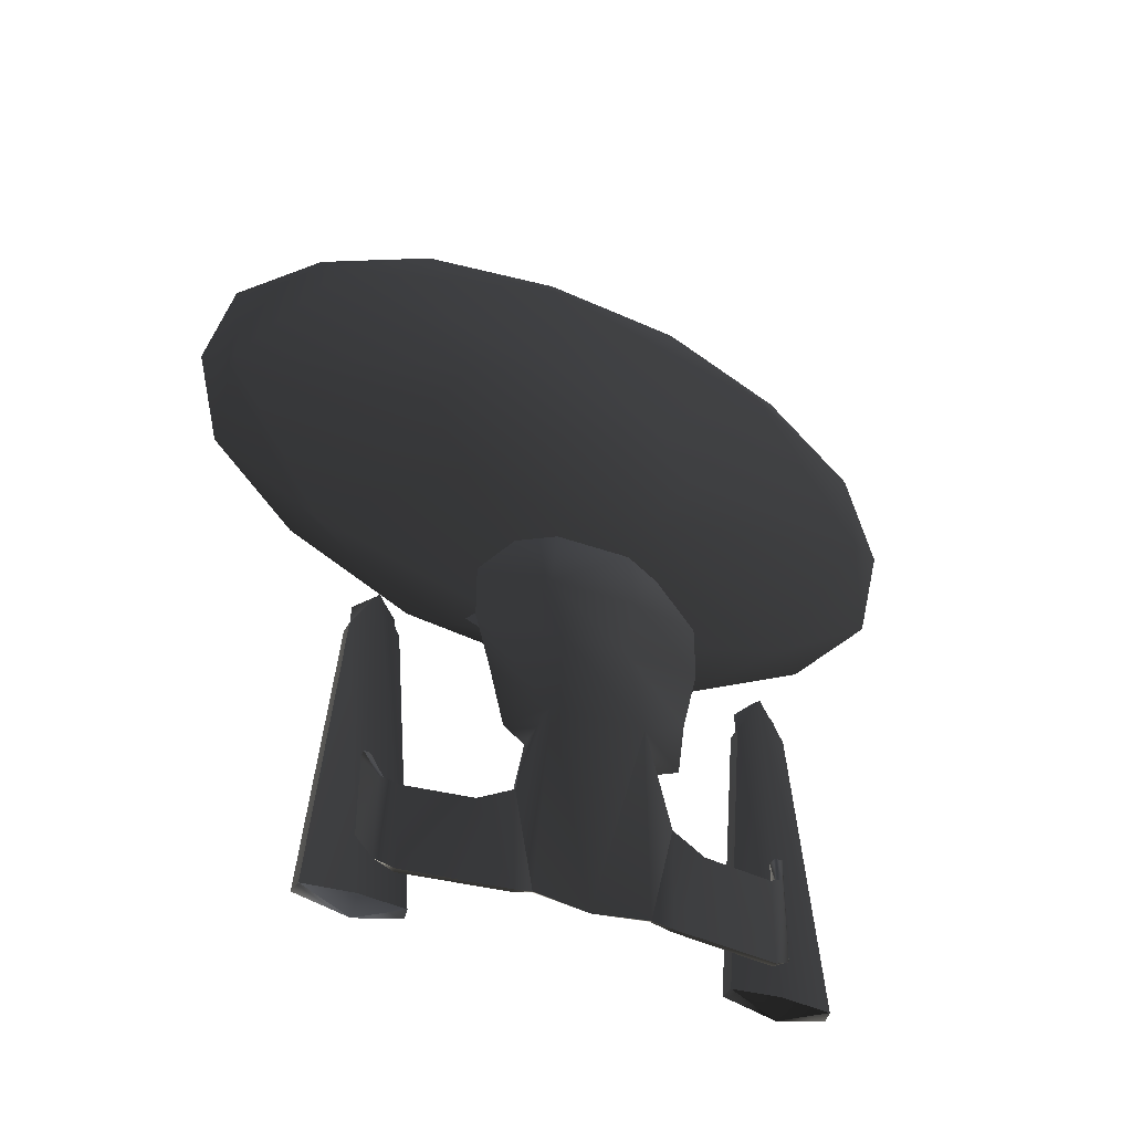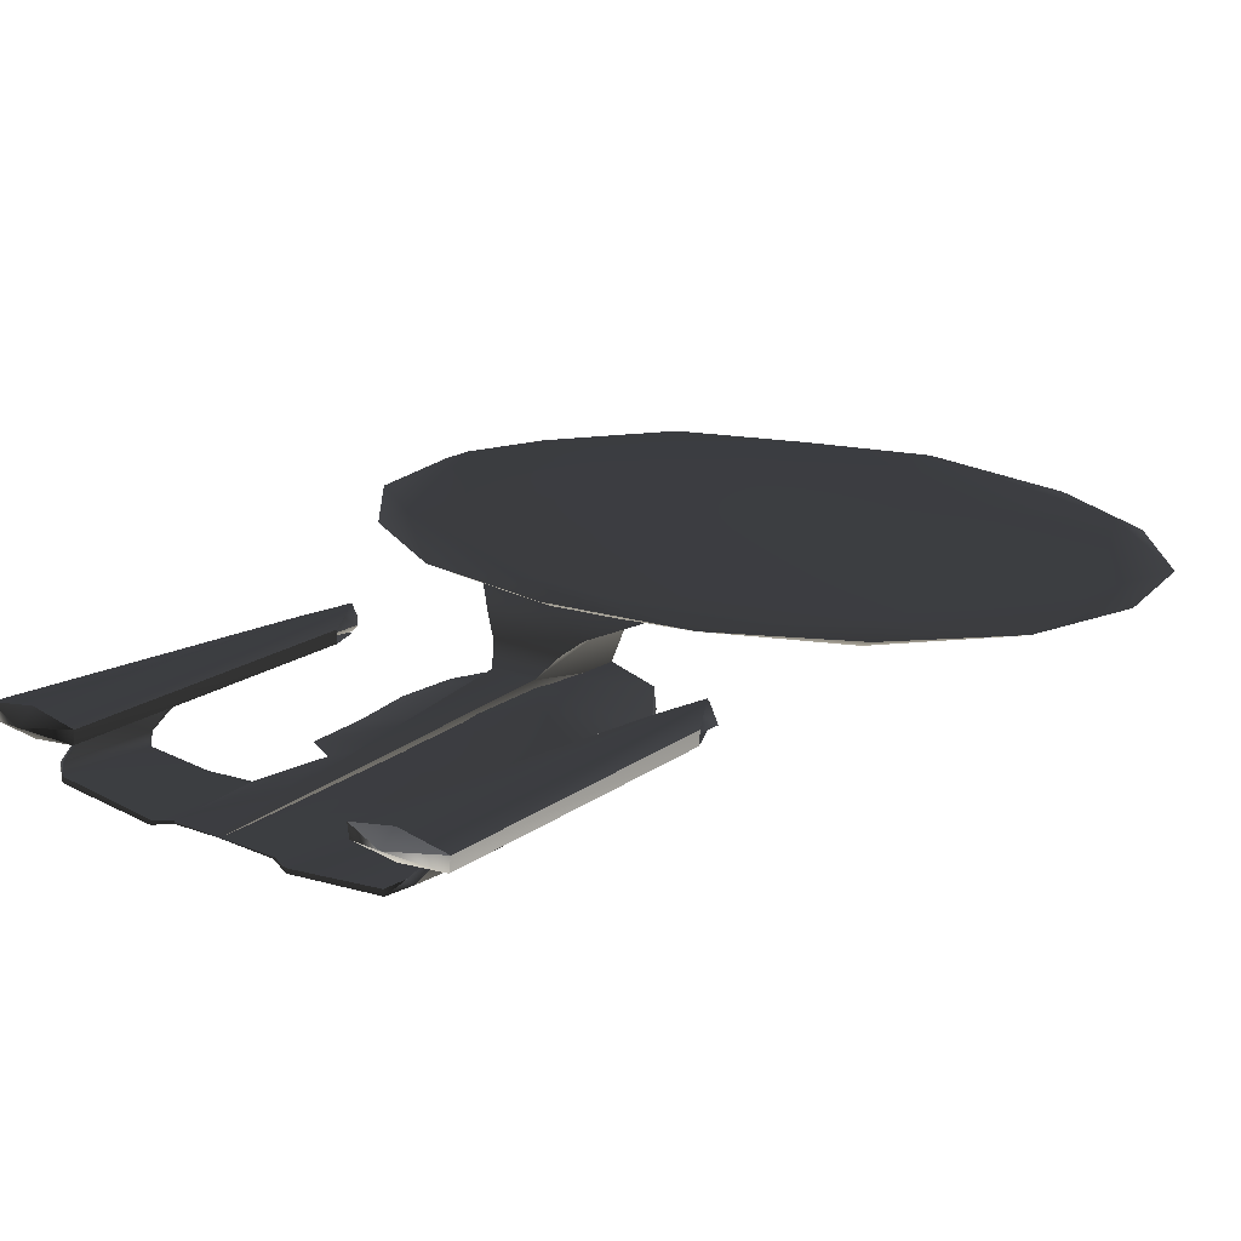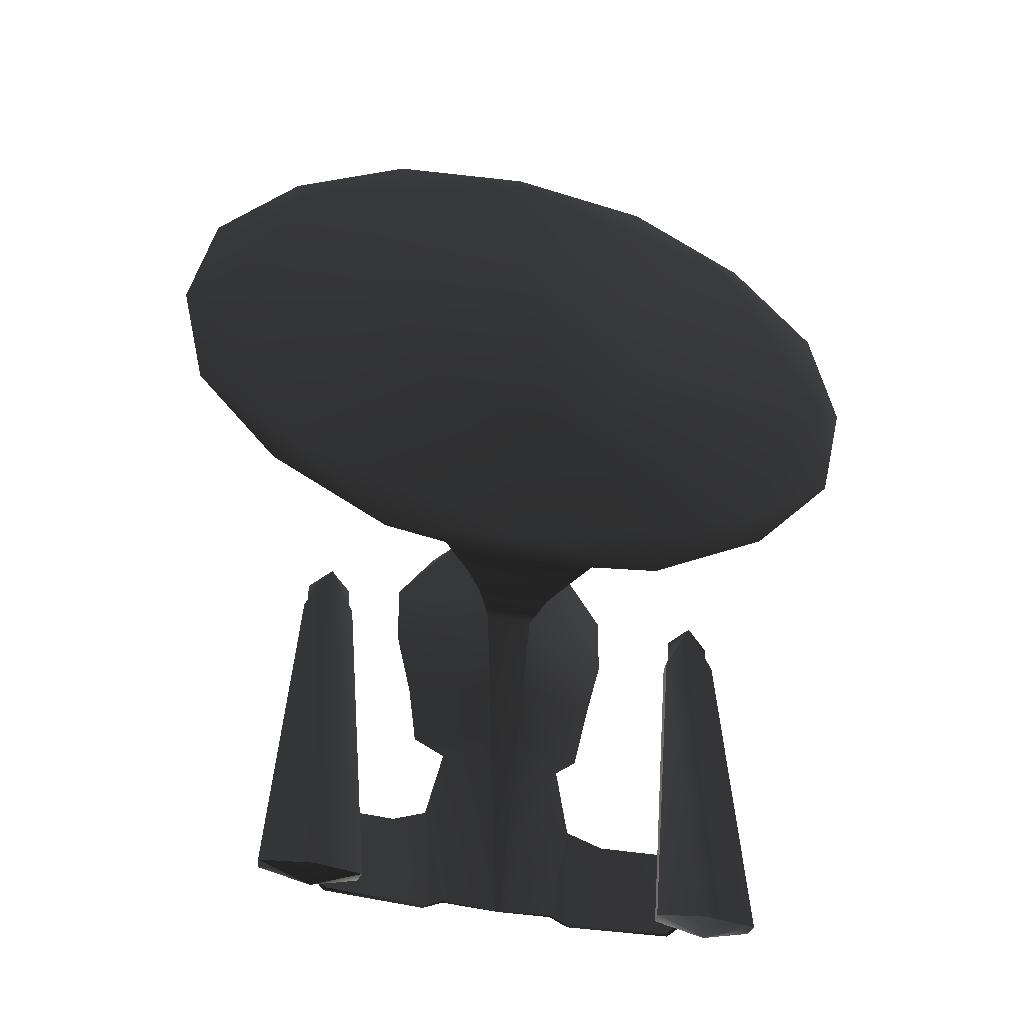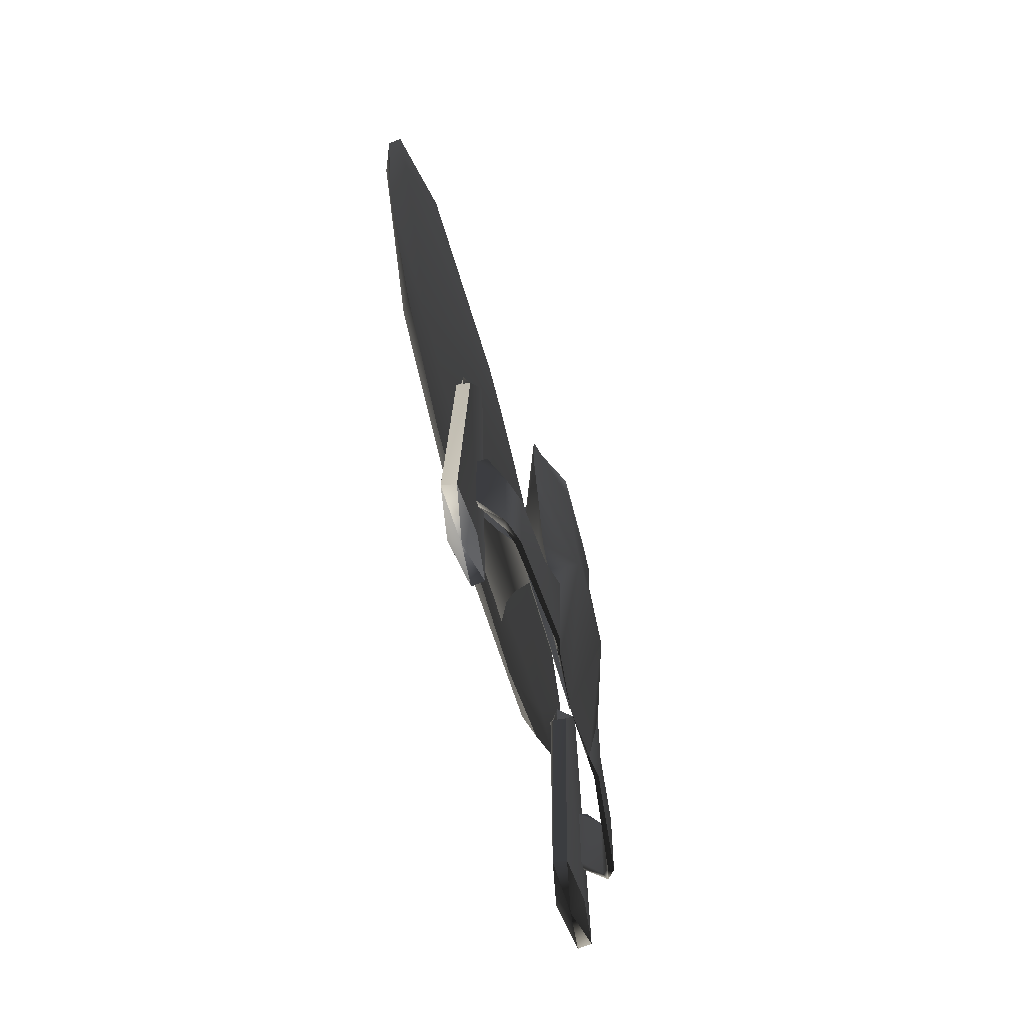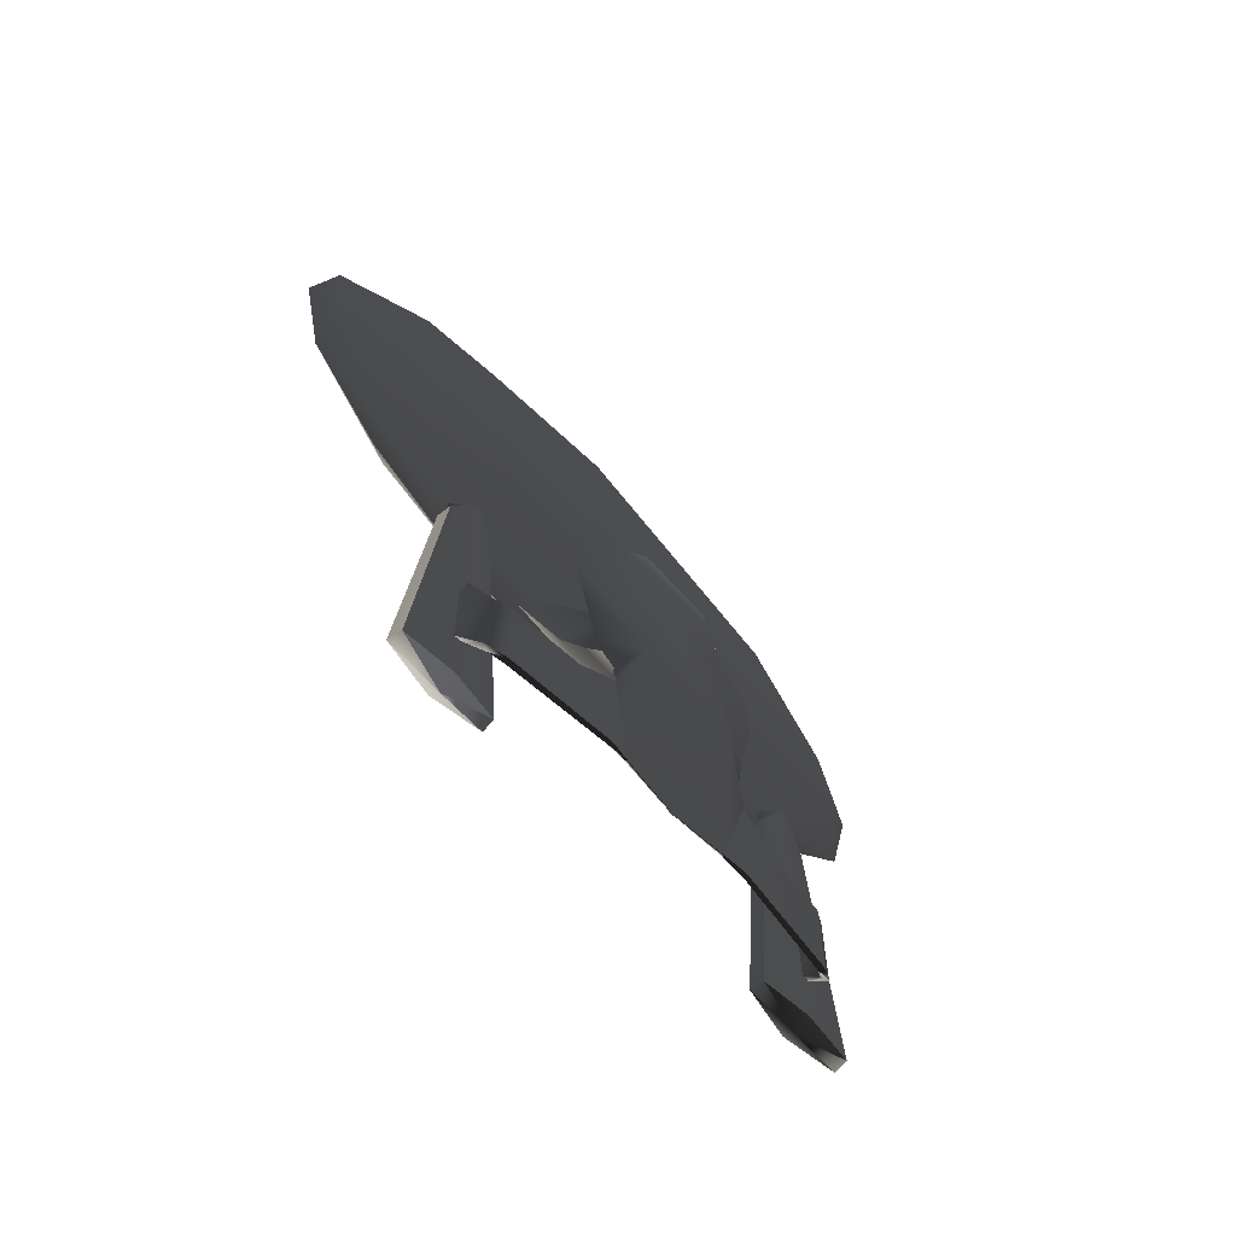
<metadata>
{"format":"obj","ext":"obj","renderer":"f3d","projection":"perspective","resolution":1024,"background":"white","views":[{"elev":-45.1,"azim":-22.3,"up":"+Z"},{"elev":17.7,"azim":-140.2,"up":"+Y"},{"elev":-39.6,"azim":164.8,"up":"+Z"},{"elev":-65.8,"azim":-75.5,"up":"+Z"},{"elev":-67.3,"azim":-47.4,"up":"+Z"}]}
</metadata>
<code>
v  -1.667 -0.8785 -5.648
v  -2.702 -0.7772 -7.057
v  -1.14 -0.927 -7.043
v  -0.8436 -0.8626 -6.944
v  -1.152 -0.9707 -5.403
v  -2.705 -0.7864 -5.676
v  -2.969 -0.636 -6.863
v  -2.969 -0.6391 -5.472
v  -3.11 -0.2253 -6.222
v  -2.995 -0.2418 -6.222
v  -1.677 -0.7787 -5.648
v  -2.68 -0.6943 -5.669
v  -3.11 -0.2311 -4.885
v  -2.868 -0.5869 -6.861
v  -2.995 -0.2413 -4.885
v  -2.684 -0.6943 -7.052
v  -2.871 -0.5931 -5.468
v  -1.14 -0.8632 -7.04
v  -3.016 -0.3718 -4.899
v  -1.152 -0.8631 -5.403
v  -0.8343 -0.8307 -6.935
v  -3.123 -0.3897 -4.901
v  -1.152e-06 -0.7982 -7.015
v  2.702 -0.7772 -7.057
v  2.969 -0.6391 -5.472
v  2.705 -0.7864 -5.676
v  1.667 -0.8785 -5.648
v  2.68 -0.6943 -5.669
v  2.871 -0.5931 -5.468
v  2.969 -0.636 -6.863
v  1.14 -0.927 -7.043
v  1.152 -0.9707 -5.403
v  0.8436 -0.8626 -6.944
v  3.123 -0.3897 -4.901
v  3.11 -0.2253 -6.222
v  3.11 -0.2311 -4.885
v  3.016 -0.3718 -4.899
v  2.995 -0.2413 -4.885
v  1.677 -0.7787 -5.648
v  2.684 -0.6943 -7.052
v  2.868 -0.5869 -6.861
v  2.995 -0.2418 -6.222
v  1.14 -0.8632 -7.04
v  1.152 -0.8631 -5.403
v  0.8343 -0.8307 -6.935
v  0.9078 -0.782 -4.36
v  -0.9526 -0.7604 -4.382
v  1.382 -0.7604 -4.135
v  0.6808 -1.192 -3.923
v  1.498 -0.7604 -3.214
v  -5.76e-07 -0.3841 -3.099
v  0.4539 -1.107 -2.462
v  1.728 -0.7604 -2.177
v  -0.4763 -1.096 -2.473
v  0.6301 -1.095 -1.406
v  -0.699 -1.09 -1.411
v  0.7833 -0.3561 -2.284
v  1.728 -0.7604 -1.255
v  1.152 -0.7604 -0.449
v  0.576 -1.022 -0.3835
v  -5.76e-07 -0.2854 -1.486
v  0.8064 -0.5588 -0.2186
v  -0.8064 -0.3561 -2.292
v  -1.498 -0.7604 -3.099
v  -1.728 -0.7604 -2.177
v  -1.728 -0.7604 -1.255
v  -1.267 -0.7604 -4.135
v  -5.76e-07 -0.5014 -4.02
v  -0.9216 -0.5588 -0.2186
v  -5.76e-07 -0.3909 -0.1034
v  -0.576 -1.022 -0.3835
v  -1.152 -0.7604 -0.449
v  -0.7145 -1.175 -3.939
v  0.1268 0.2134 0.299
v  1.675 0.7017 -0.698
v  0.2302 0.506 0.7735
v  0.1499 0.4047 1.061
v  0.8157 0.3552 -1.486
v  0.5727 0.1481 -1.665
v  0.1268 -0.5038 -0.188
v  0.3563 -0.1488 -1.929
v  -5.76e-07 0.5622 -1.306
v  -0.8157 0.3552 -1.486
v  -1.675 0.7017 -0.698
v  -0.5727 0.1481 -1.665
v  -0.1268 0.2134 0.299
v  -0.2302 0.506 0.7735
v  -0.1499 0.4047 1.061
v  -0.3563 -0.1488 -1.929
v  -0.1268 -0.5038 -0.188
v  -0.03563 -0.787 -7.002
v  0.03563 -0.787 -7.002
v  -1.612 0.2621 4.472
v  -2.279 0.2621 3.222
v  0 0.09574 3.222
v  0 0.2621 4.989
v  1.612 0.2621 4.472
v  2.279 0.2621 3.222
v  1.612 0.2621 1.972
v  -5.76e-07 0.2621 1.455
v  -1.612 0.2621 1.972
v  5.76e-07 0.5143 7.489
v  -3.891 0.5143 6.239
v  3.891 0.5143 6.239
v  5.502 0.5143 3.222
v  3.891 0.5143 0.205
v  -1.152e-06 0.5143 -1.045
v  -3.891 0.5143 0.205
v  -1.152e-06 0.6927 -1.396
v  2.299 0.6927 -1.082
v  -2.299 0.6927 -1.082
v  4.211 0.6927 -0.04354
v  5.551 0.6927 1.439
v  5.956 0.6927 3.222
v  5.551 0.6927 5.005
v  4.211 0.6927 6.487
v  2.299 0.6927 7.526
v  5.76e-07 0.6927 7.84
v  -2.299 0.6927 7.526
v  -4.211 0.6927 6.487
v  -5.502 0.5143 3.222
v  -5.551 0.6927 5.005
v  -5.956 0.6927 3.222
v  -5.551 0.6927 1.439
v  -4.211 0.6927 -0.04354
v  -3.891 0.871 6.239
v  -1.612 1.123 4.472
v  -2.279 1.123 3.222
v  -5.502 0.871 3.222
v  5.76e-07 0.871 7.489
v  -1.612 1.123 1.972
v  -3.891 0.871 0.205
v  -5.76e-07 1.123 1.455
v  -1.152e-06 0.871 -1.045
v  0 1.29 3.222
v  1.612 1.123 1.972
v  3.891 0.871 0.205
v  2.279 1.123 3.222
v  5.502 0.871 3.222
v  1.612 1.123 4.472
v  3.891 0.871 6.239
v  0 1.123 4.989
v  3.064 -0.00288 -7.364
v  3.064 0.00288 -7.364
v  3.064 0.00288 -7.358
v  3.064 -0.00288 -7.358
v  3.059 -0.00288 -7.364
v  3.059 0.00288 -7.364
v  3.059 -0.00288 -7.358
v  3.059 0.00288 -7.358
v  -2.941 -0.00288 -7.499
v  -2.941 0.00288 -7.499
v  -2.941 0.00288 -7.493
v  -2.941 -0.00288 -7.493
v  -2.947 -0.00288 -7.499
v  -2.947 0.00288 -7.499
v  -2.947 -0.00288 -7.493
v  -2.947 0.00288 -7.493
v  0.002879 -0.8398 -6.811
v  0.002879 -0.8341 -6.811
v  0.002879 -0.8341 -6.805
v  0.002879 -0.8398 -6.805
v  -0.002881 -0.8398 -6.811
v  -0.002881 -0.8341 -6.811
v  -0.002881 -0.8398 -6.805
v  -0.002881 -0.8341 -6.805
v  0.00288 1.129 3.217
v  0.00288 1.135 3.217
v  0.00288 1.135 3.223
v  0.00288 1.129 3.223
v  -0.00288 1.129 3.217
v  -0.00288 1.135 3.217
v  -0.00288 1.129 3.223
v  -0.00288 1.135 3.223
v  0.002879 -0.3366 -0.0268
v  0.002879 -0.3366 -0.02104
v  0.002879 -0.3424 -0.02104
v  0.002879 -0.3424 -0.0268
v  -0.002881 -0.3366 -0.0268
v  -0.002881 -0.3366 -0.02104
v  -0.002881 -0.3424 -0.0268
v  -0.002881 -0.3424 -0.02104
v  0.009338 0.1084 3.357
v  0.007166 0.1071 3.359
v  0.00608 0.1068 3.356
v  0.00608 0.1101 3.358
v  2.199 0.7837 7.657
v  2.197 0.7837 7.66
v  2.196 0.7818 7.657
v  2.196 0.7856 7.657
v  -2.31 0.8107 7.611
v  -2.312 0.8107 7.614
v  -2.313 0.8088 7.611
v  -2.313 0.8126 7.611
v  -0.0277 1.378 3.136
v  -0.02988 1.379 3.139
v  -0.03096 1.376 3.136
v  -0.03096 1.38 3.136
v  -3.825 0.04027 -7.173
v  -3.79 -0.1754 -7.173
v  -3.409 -0.1754 -2.429
v  -3.427 0.04027 -2.429
v  -3.023 -0.04277 -7.424
v  -3.023 0.1661 -7.173
v  -2.278 0.03264 -7.173
v  -2.648 0.03264 -2.429
v  -2.663 -0.1716 -2.429
v  -2.309 -0.1716 -7.173
v  -3.023 -0.2516 -7.173
v  -3.023 -0.04277 -2.563
v  -3.023 0.1661 -1.777
v  -3.023 -0.2516 -1.777
v  -3.032 0.1385 -2.15
v  -3.375 -0.04237 -2.42
v  -3.36 -0.04237 -1.992
v  -3.032 0.1448 -1.764
v  -2.69 -0.02606 -2.416
v  -3.015 -0.232 -2.15
v  -2.705 -0.02606 -1.992
v  -3.015 -0.2257 -1.789
v  -3.023 -0.04986 -1.676
v  3.79 -0.1754 -7.173
v  3.825 0.04027 -7.173
v  3.427 0.04027 -2.429
v  3.409 -0.1754 -2.429
v  2.278 0.03264 -7.173
v  3.023 0.1661 -7.173
v  3.023 -0.04277 -7.424
v  2.663 -0.1716 -2.429
v  2.648 0.03264 -2.429
v  2.309 -0.1716 -7.173
v  3.023 -0.2516 -7.173
v  3.023 0.1661 -1.777
v  3.023 -0.04277 -2.563
v  3.023 -0.2516 -1.777
v  3.375 -0.04237 -2.42
v  3.032 0.1385 -2.15
v  3.032 0.1448 -1.764
v  3.36 -0.04237 -1.992
v  3.015 -0.232 -2.15
v  2.69 -0.02606 -2.416
v  3.015 -0.2257 -1.789
v  2.705 -0.02606 -1.992
v  3.023 -0.04986 -1.676
g frm-Hull
f 1 2 3
f 4 5 3
f 3 5 1
f 6 7 2
f 6 2 1
f 7 6 8
f 7 8 9
f 7 9 10
f 6 11 12
f 13 10 9
f 7 10 14
f 10 13 15
f 15 14 10
f 2 7 14
f 16 14 17
f 3 2 16
f 3 16 18
f 18 16 11
f 17 12 16
f 16 12 11
f 14 19 17
f 18 11 20
f 20 21 18
f 18 21 4
f 3 18 4
f 13 9 8
f 17 8 12
f 8 17 22
f 22 17 19
f 22 19 13
f 19 15 13
f 21 23 4
f 24 25 26
f 24 26 27
f 27 26 28
f 29 26 25
f 24 30 25
f 24 27 31
f 31 27 32
f 31 32 33
f 25 30 34
f 30 35 36
f 25 34 37
f 25 37 29
f 34 38 37
f 36 38 34
f 28 26 29
f 37 38 29
f 39 27 28
f 32 27 39
f 24 40 30
f 30 36 34
f 30 41 35
f 30 40 41
f 35 42 38
f 41 42 35
f 35 38 36
f 29 42 41
f 41 40 28
f 41 28 29
f 29 38 42
f 39 28 40
f 43 39 40
f 43 40 24
f 43 44 39
f 43 24 31
f 45 44 43
f 31 33 45
f 31 45 43
f 2 14 16
f 19 14 15
f 13 8 22
f 8 6 12
f 32 39 44
f 44 46 32
f 5 20 1
f 6 1 11
f 1 20 11
f 20 5 47
f 45 33 23
g frm-Hull
f 46 48 49
f 49 48 50
f 48 51 50
f 49 50 52
f 53 52 50
f 49 52 54
f 55 52 53
f 55 56 52
f 52 56 54
f 53 50 57
f 53 57 58
f 58 55 53
f 58 59 55
f 55 59 60
f 60 56 55
f 58 57 61
f 58 61 62
f 62 59 58
f 57 50 51
f 57 51 61
f 51 63 61
f 64 65 63
f 64 63 51
f 63 65 66
f 63 66 61
f 64 51 67
f 48 68 51
f 67 51 68
f 68 47 67
f 46 68 48
f 66 69 61
f 62 61 70
f 69 70 61
f 60 71 56
f 72 66 56
f 56 66 54
f 72 56 71
f 66 65 54
f 49 54 73
f 73 54 65
f 64 73 65
f 47 73 67
f 67 73 64
f 72 69 66
f 72 71 69
f 71 70 69
f 71 60 70
f 70 60 62
f 62 60 59
f 47 5 73
f 5 4 73
f 73 4 23
f 49 73 23
f 49 23 33
f 45 23 46
f 49 33 32
f 46 49 32
f 45 46 44
f 23 68 46
f 23 47 68
f 20 47 23
f 21 20 23
g frm-Battle_Bridge
f 74 75 76
f 77 74 76
f 78 75 74
f 79 78 74
f 79 74 80
f 81 79 80
f 82 75 78
f 78 79 83
f 82 78 83
f 75 82 84
f 79 85 83
f 84 86 87
f 84 83 86
f 86 88 87
f 86 83 85
f 86 85 89
f 90 86 89
f 76 87 88
f 77 76 88
f 87 76 75
f 84 87 75
f 91 92 80
f 90 91 80
f 92 91 89
f 81 92 89
f 90 80 74
f 86 90 74
f 74 77 86
f 77 88 86
f 81 89 85
f 79 81 85
f 89 91 90
f 80 92 81
f 83 84 82
g frm-Saucer
f 93 94 95
f 96 93 95
f 97 96 95
f 98 97 95
f 99 98 95
f 100 99 95
f 101 100 95
f 94 101 95
f 96 102 103
f 93 96 103
f 96 97 102
f 97 104 102
f 97 98 104
f 98 105 104
f 98 99 105
f 99 106 105
f 99 100 106
f 100 107 106
f 100 101 107
f 101 108 107
f 101 94 108
f 107 109 110
f 111 109 107
f 107 108 111
f 106 107 110
f 110 112 106
f 106 112 113
f 113 105 106
f 113 114 105
f 105 114 115
f 115 116 104
f 115 104 105
f 104 116 117
f 117 102 104
f 117 118 102
f 102 118 119
f 119 103 102
f 119 120 103
f 93 103 121
f 103 120 122
f 121 103 122
f 94 93 121
f 94 121 108
f 121 123 124
f 122 123 121
f 124 108 121
f 108 125 111
f 124 125 108
f 122 120 126
f 126 127 128
f 129 126 128
f 126 130 127
f 126 120 119
f 126 129 122
f 119 130 126
f 129 123 122
f 124 123 129
f 129 128 131
f 132 129 131
f 124 129 132
f 132 125 124
f 111 125 132
f 132 131 133
f 134 132 133
f 132 134 111
f 133 131 135
f 131 128 135
f 134 133 136
f 136 133 135
f 110 109 134
f 137 134 136
f 134 137 110
f 134 109 111
f 137 136 138
f 138 136 135
f 113 112 137
f 139 137 138
f 137 112 110
f 137 139 113
f 139 138 140
f 140 138 135
f 115 114 139
f 141 139 140
f 139 141 115
f 139 114 113
f 141 140 142
f 142 140 135
f 117 116 141
f 130 141 142
f 141 130 117
f 141 116 115
f 130 142 127
f 127 142 135
f 128 127 135
f 119 118 130
f 130 118 117
g frm-lthrust
f 143 144 145
f 146 143 145
f 147 148 144
f 143 147 144
f 149 150 148
f 147 149 148
f 146 145 150
f 149 146 150
f 147 143 146
f 149 147 146
f 144 148 150
f 145 144 150
g frm-rthrust
f 151 152 153
f 154 151 153
f 155 156 152
f 151 155 152
f 157 158 156
f 155 157 156
f 154 153 158
f 157 154 158
f 155 151 154
f 157 155 154
f 152 156 158
f 153 152 158
g frm-trail
f 159 160 161
f 162 159 161
f 163 164 160
f 159 163 160
f 165 166 164
f 163 165 164
f 162 161 166
f 165 162 166
f 163 159 162
f 165 163 162
f 160 164 166
f 161 160 166
g frm-cockpt
f 167 168 169
f 170 167 169
f 171 172 168
f 167 171 168
f 173 174 172
f 171 173 172
f 170 169 174
f 173 170 174
f 171 167 170
f 173 171 170
f 168 172 174
f 169 168 174
g frm-missemt
f 175 176 177
f 178 175 177
f 179 180 176
f 175 179 176
f 181 182 180
f 179 181 180
f 178 177 182
f 181 178 182
f 179 175 178
f 181 179 178
f 176 180 182
f 177 176 182
g frm-turwepemt1
f 183 184 185
f 184 183 186
f 185 186 183
f 186 185 184
g frm-lwepemt
f 187 188 189
f 188 187 190
f 189 190 187
f 190 189 188
g frm-rwepemt
f 191 192 193
f 192 191 194
f 193 194 191
f 194 193 192
g frm-turwepemt2
f 195 196 197
f 196 195 198
f 197 198 195
f 198 197 196
g frm-lsmoke
f 143 144 145
f 146 143 145
f 147 148 144
f 143 147 144
f 149 150 148
f 147 149 148
f 146 145 150
f 149 146 150
f 147 143 146
f 149 147 146
f 144 148 150
f 145 144 150
g frm-rsmoke
f 151 152 153
f 154 151 153
f 155 156 152
f 151 155 152
f 157 158 156
f 155 157 156
f 154 153 158
f 157 154 158
f 155 151 154
f 157 155 154
f 152 156 158
f 153 152 158
g frm-Starbord_Engine1
f 199 200 201
f 202 199 201
f 203 204 205
f 206 207 208
f 205 206 208
f 203 209 200
f 199 204 203
f 200 199 203
f 208 209 203
f 203 205 208
g frm-Starbord_Engine1
f 210 211 202
f 199 202 211
f 206 211 210
f 206 205 204
f 211 206 204
f 204 199 211
f 201 200 209
f 212 201 209
f 209 208 212
f 201 212 210
f 210 212 207
f 208 207 212
f 207 206 210
f 202 201 210
g frm-Starbord_Core1
f 213 214 215
f 216 213 215
f 217 218 214
f 213 217 214
f 219 220 218
f 217 219 218
f 221 216 215
f 221 220 219
f 219 216 221
f 215 220 221
f 214 218 220
f 215 214 220
f 217 213 216
f 219 217 216
g frm-Starbord_Engine2
f 222 223 224
f 225 222 224
f 226 227 228
f 229 230 226
f 231 229 226
f 222 232 228
f 228 227 223
f 228 223 222
f 228 232 231
f 231 226 228
g frm-Starbord_Engine2
f 224 233 234
f 234 233 230
f 224 223 227
f 233 224 227
f 227 226 233
f 226 230 233
f 222 225 235
f 232 222 235
f 235 229 232
f 234 235 225
f 229 235 234
f 229 231 232
f 234 230 229
f 234 225 224
g frm-Starbord_Core2
f 236 237 238
f 239 236 238
f 240 241 237
f 236 240 237
f 242 243 241
f 240 242 241
f 239 238 244
f 243 242 244
f 244 238 243
f 244 242 239
f 240 236 239
f 242 240 239
f 237 241 243
f 238 237 243

</code>
